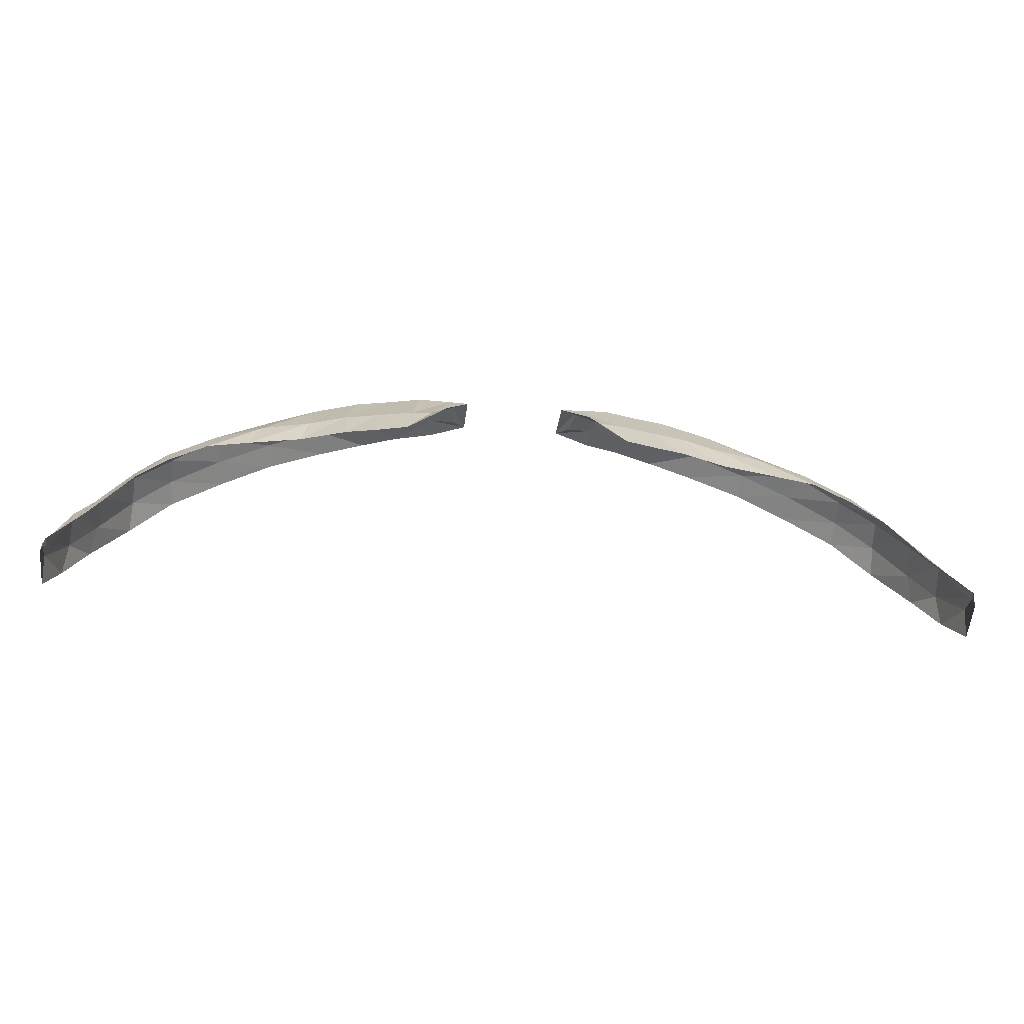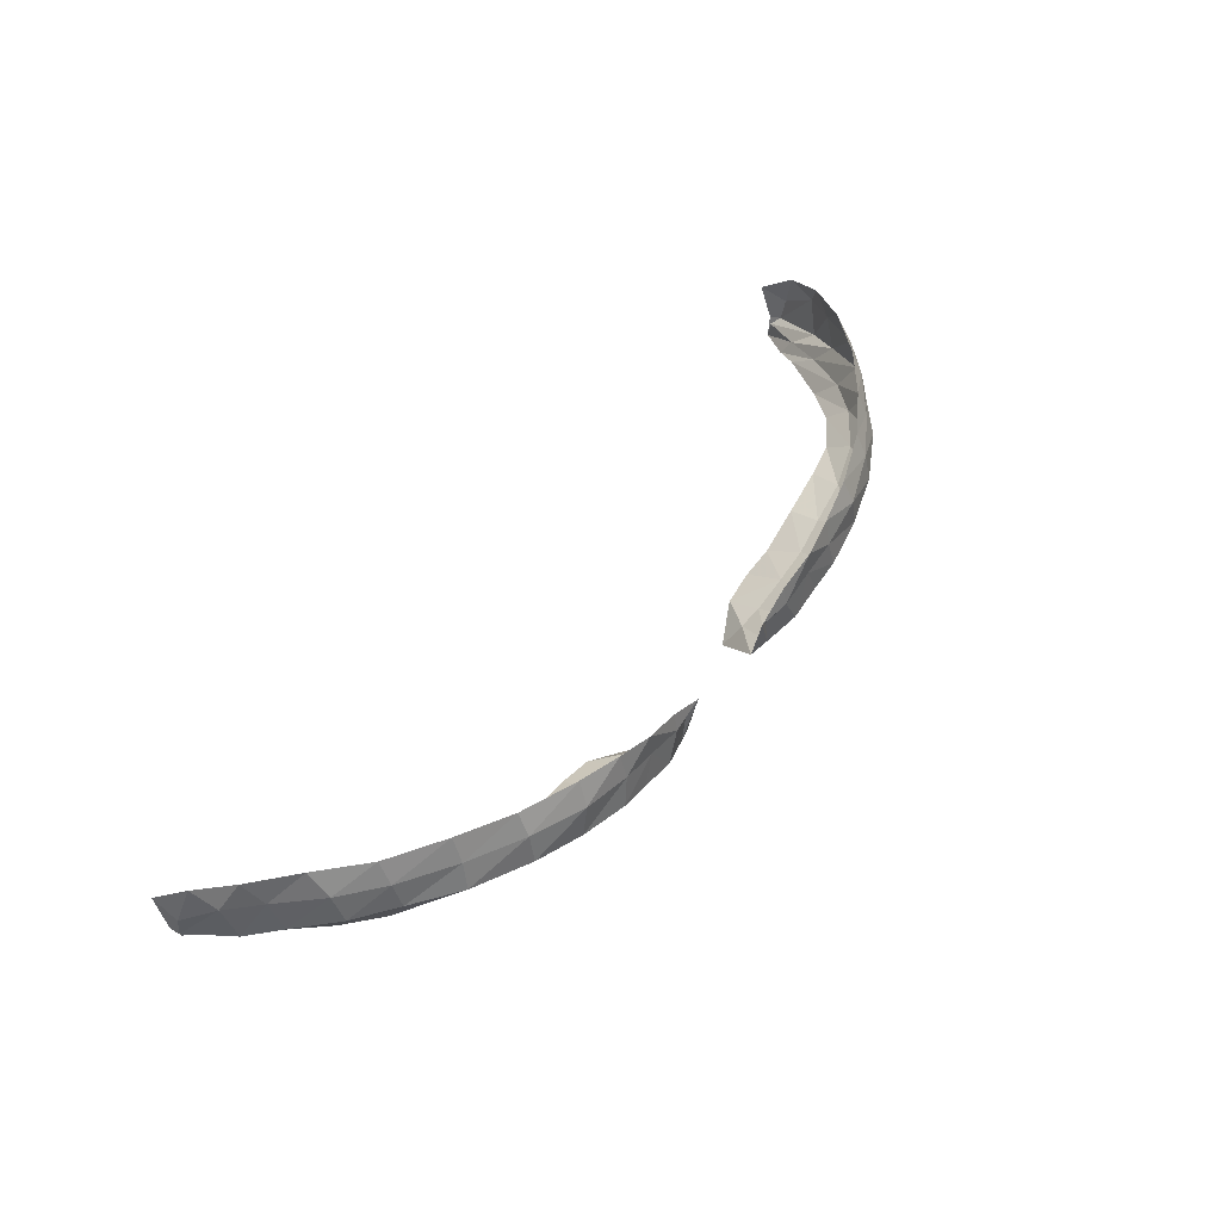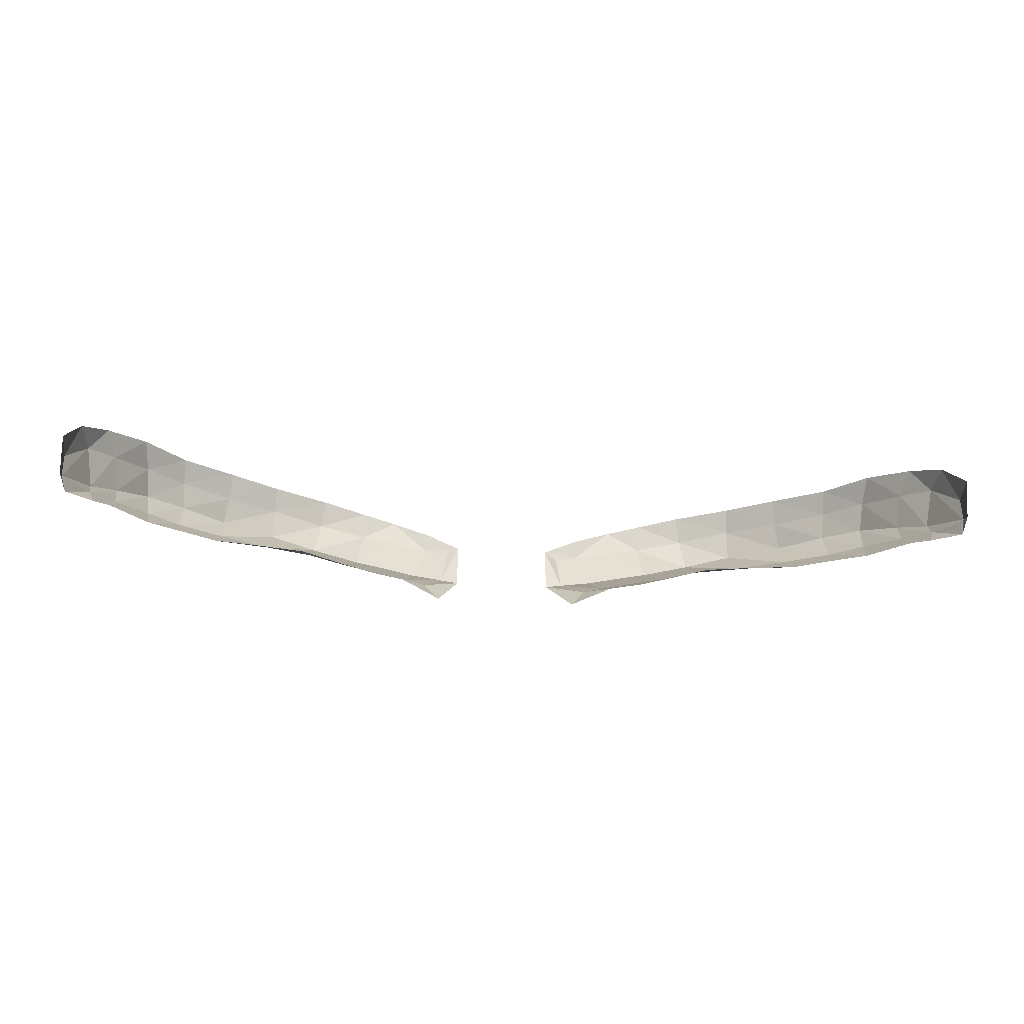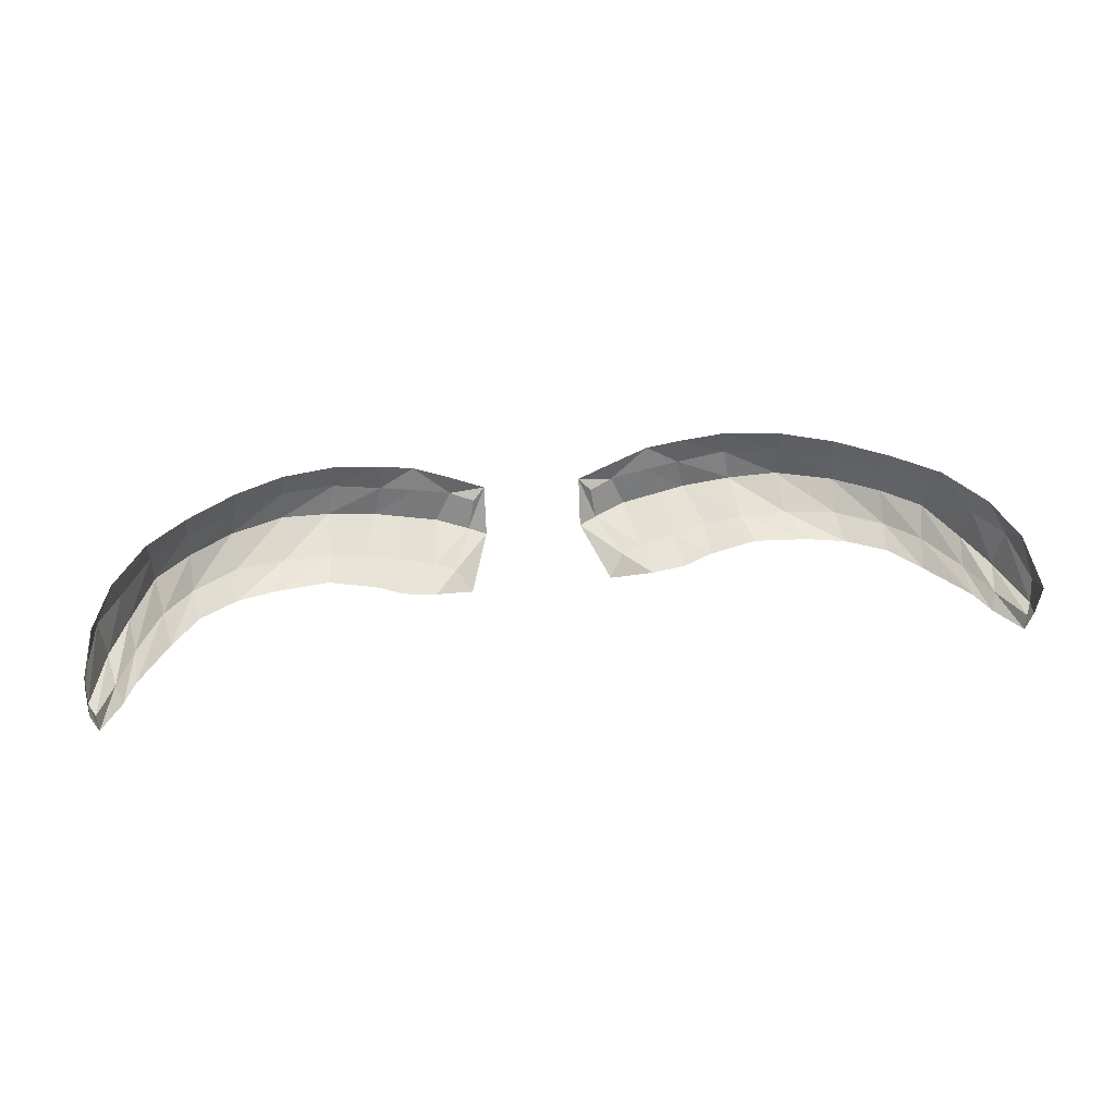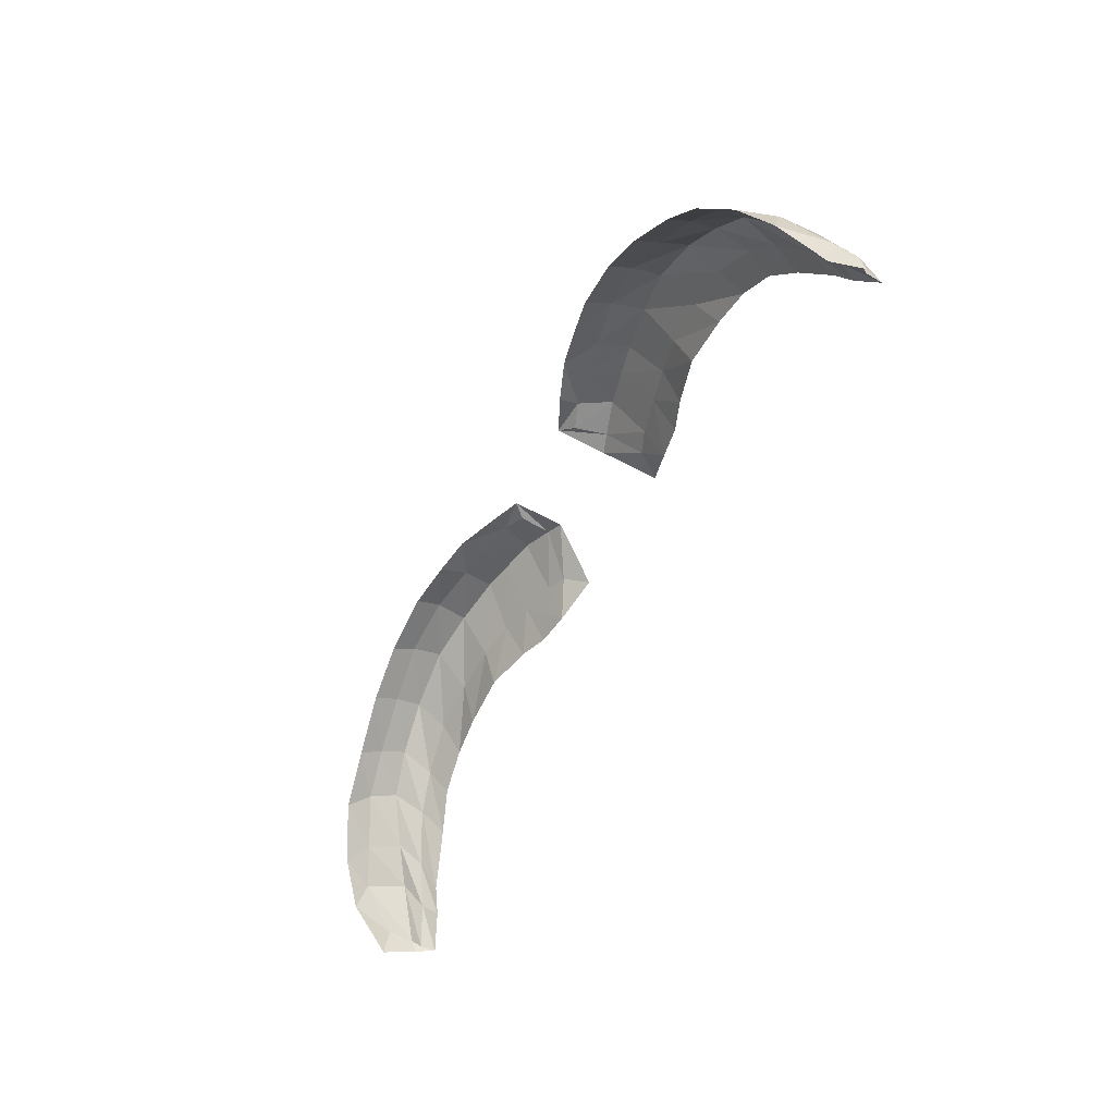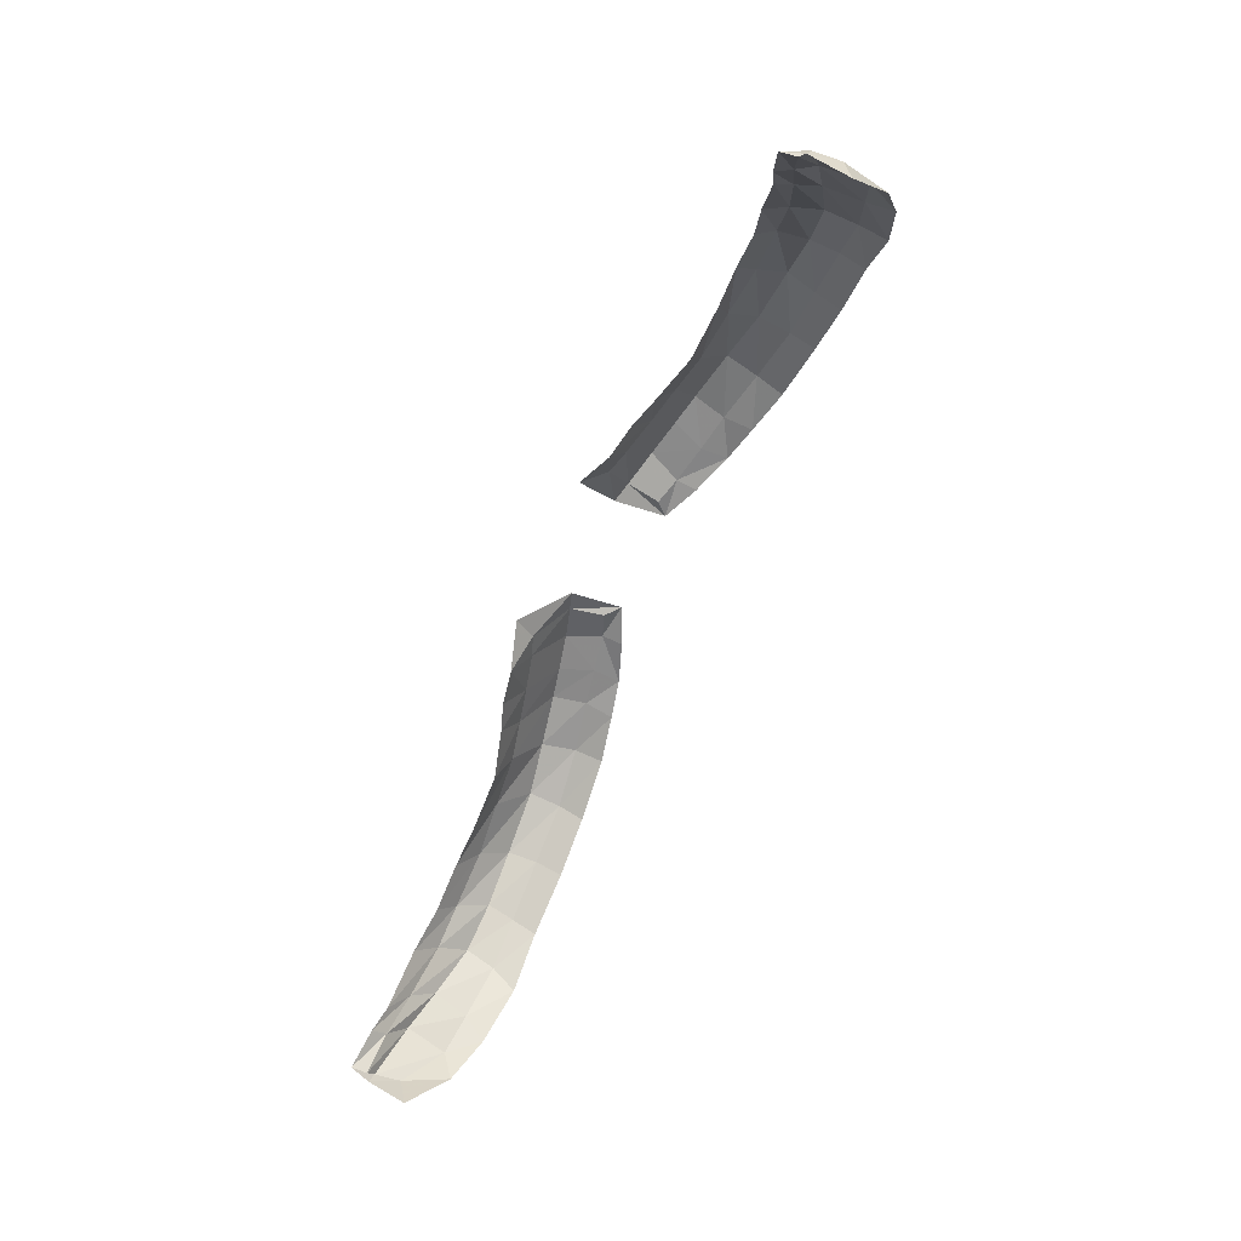
<metadata>
{"format":"obj","ext":"obj","renderer":"f3d","projection":"perspective","resolution":1024,"background":"white","views":[{"elev":-37.5,"azim":-5.8,"up":"+Z"},{"elev":50.8,"azim":-54.2,"up":"+Y"},{"elev":-29.7,"azim":174.5,"up":"+Y"},{"elev":27.1,"azim":167.9,"up":"+Y"},{"elev":-50.2,"azim":-115.1,"up":"+Z"},{"elev":-62.0,"azim":67.0,"up":"+Z"}]}
</metadata>
<code>
v 0.1845 7.559 1.395
v 0.1427 7.552 1.398
v 0.1555 7.689 1.49
v 0.107 7.672 1.488
v 0.2203 7.571 1.399
v 0.1998 7.699 1.483
v 0.2791 7.586 1.394
v 0.2544 7.709 1.472
v 0.3455 7.587 1.383
v 0.324 7.713 1.446
v 0.3955 7.584 1.372
v 0.3847 7.711 1.41
v 0.4418 7.581 1.342
v 0.4461 7.705 1.366
v 0.4784 7.57 1.303
v 0.4952 7.7 1.314
v 0.521 7.559 1.242
v 0.5371 7.68 1.259
v 0.5372 7.549 1.215
v 0.5623 7.654 1.208
v 0.5653 7.538 1.178
v 0.5736 7.606 1.158
v 0.0921 7.537 1.422
v 0.0631 7.653 1.489
v 0.1821 7.584 1.442
v 0.1372 7.574 1.441
v 0.2244 7.594 1.442
v 0.2712 7.603 1.436
v 0.3308 7.607 1.426
v 0.3916 7.611 1.407
v 0.4468 7.605 1.37
v 0.4837 7.599 1.331
v 0.5194 7.583 1.275
v 0.5441 7.568 1.227
v 0.5673 7.558 1.179
v 0.1109 7.564 1.436
v 0.1535 7.657 1.491
v 0.1982 7.665 1.491
v 0.2592 7.677 1.484
v 0.3253 7.684 1.46
v 0.3875 7.681 1.424
v 0.4473 7.676 1.381
v 0.4918 7.671 1.339
v 0.5283 7.654 1.284
v 0.5568 7.642 1.243
v 0.5757 7.6 1.195
v 0.1078 7.648 1.492
v 0.0784 7.638 1.484
v 0.1697 7.619 1.495
v 0.2072 7.627 1.495
v 0.2677 7.638 1.485
v 0.3269 7.647 1.468
v 0.3936 7.647 1.433
v 0.4455 7.644 1.392
v 0.4892 7.636 1.352
v 0.5229 7.613 1.298
v 0.5495 7.593 1.256
v 0.5747 7.568 1.19
v 0.126 7.61 1.496
v 0.0856 7.598 1.485
v 0.063 7.591 1.478
v 0.574 7.562 1.174
v -0.1845 7.559 1.395
v -0.1427 7.552 1.398
v -0.1555 7.689 1.49
v -0.107 7.672 1.488
v -0.2203 7.571 1.399
v -0.1998 7.699 1.483
v -0.2791 7.586 1.394
v -0.2544 7.709 1.472
v -0.3455 7.587 1.383
v -0.324 7.713 1.446
v -0.3955 7.584 1.372
v -0.3847 7.711 1.41
v -0.4418 7.581 1.342
v -0.4461 7.705 1.366
v -0.4784 7.57 1.303
v -0.4952 7.7 1.314
v -0.521 7.559 1.242
v -0.5371 7.68 1.259
v -0.5372 7.549 1.215
v -0.5623 7.654 1.208
v -0.5653 7.538 1.178
v -0.5736 7.606 1.158
v -0.0921 7.537 1.422
v -0.0631 7.653 1.489
v -0.1821 7.584 1.442
v -0.1372 7.574 1.441
v -0.2244 7.594 1.442
v -0.2712 7.603 1.436
v -0.3308 7.607 1.426
v -0.3916 7.611 1.407
v -0.4468 7.605 1.37
v -0.4837 7.599 1.331
v -0.5194 7.583 1.275
v -0.5441 7.568 1.227
v -0.5673 7.558 1.179
v -0.1109 7.564 1.436
v -0.1535 7.657 1.491
v -0.1982 7.665 1.491
v -0.2592 7.677 1.484
v -0.3253 7.684 1.46
v -0.3875 7.681 1.424
v -0.4473 7.676 1.381
v -0.4918 7.671 1.339
v -0.5283 7.654 1.284
v -0.5568 7.642 1.243
v -0.5757 7.6 1.195
v -0.1078 7.648 1.492
v -0.0784 7.638 1.484
v -0.1697 7.619 1.495
v -0.2072 7.627 1.495
v -0.2677 7.638 1.485
v -0.3269 7.647 1.468
v -0.3936 7.647 1.433
v -0.4455 7.644 1.392
v -0.4892 7.636 1.352
v -0.5229 7.613 1.298
v -0.5495 7.593 1.256
v -0.5747 7.568 1.19
v -0.126 7.61 1.496
v -0.0856 7.598 1.485
v -0.063 7.591 1.478
v -0.574 7.562 1.174
f 47 37 3 4
f 25 1 5 27
f 27 5 7 28
f 28 7 9 29
f 29 9 11 30
f 30 11 13 31
f 31 13 15 32
f 32 15 17 33
f 33 17 19 34
f 34 19 21 35
f 47 4 24 48
f 2 1 25 26
f 49 25 27 50
f 50 27 28 51
f 51 28 29 52
f 52 29 30 53
f 53 30 31 54
f 54 31 32 55
f 55 32 33 56
f 56 33 34 57
f 57 34 35 58
f 2 26 36 23
f 59 49 37 47
f 59 47 48 60
f 3 37 38 6
f 6 38 39 8
f 8 39 40 10
f 10 40 41 12
f 12 41 42 14
f 14 42 43 16
f 16 43 44 18
f 18 44 45 20
f 20 45 46 22
f 60 48 24 61
f 58 35 21 62
f 37 49 50 38
f 38 50 51 39
f 39 51 52 40
f 40 52 53 41
f 41 53 54 42
f 42 54 55 43
f 43 55 56 44
f 44 56 57 45
f 45 57 58 46
f 26 25 49 59
f 26 59 60 36
f 36 60 61 23
f 46 58 62 22
f 109 66 65 99
f 87 89 67 63
f 89 90 69 67
f 90 91 71 69
f 91 92 73 71
f 92 93 75 73
f 93 94 77 75
f 94 95 79 77
f 95 96 81 79
f 96 97 83 81
f 109 110 86 66
f 64 88 87 63
f 111 112 89 87
f 112 113 90 89
f 113 114 91 90
f 114 115 92 91
f 115 116 93 92
f 116 117 94 93
f 117 118 95 94
f 118 119 96 95
f 119 120 97 96
f 64 85 98 88
f 121 109 99 111
f 121 122 110 109
f 65 68 100 99
f 68 70 101 100
f 70 72 102 101
f 72 74 103 102
f 74 76 104 103
f 76 78 105 104
f 78 80 106 105
f 80 82 107 106
f 82 84 108 107
f 122 123 86 110
f 120 124 83 97
f 99 100 112 111
f 100 101 113 112
f 101 102 114 113
f 102 103 115 114
f 103 104 116 115
f 104 105 117 116
f 105 106 118 117
f 106 107 119 118
f 107 108 120 119
f 88 121 111 87
f 88 98 122 121
f 98 85 123 122
f 108 84 124 120

</code>
